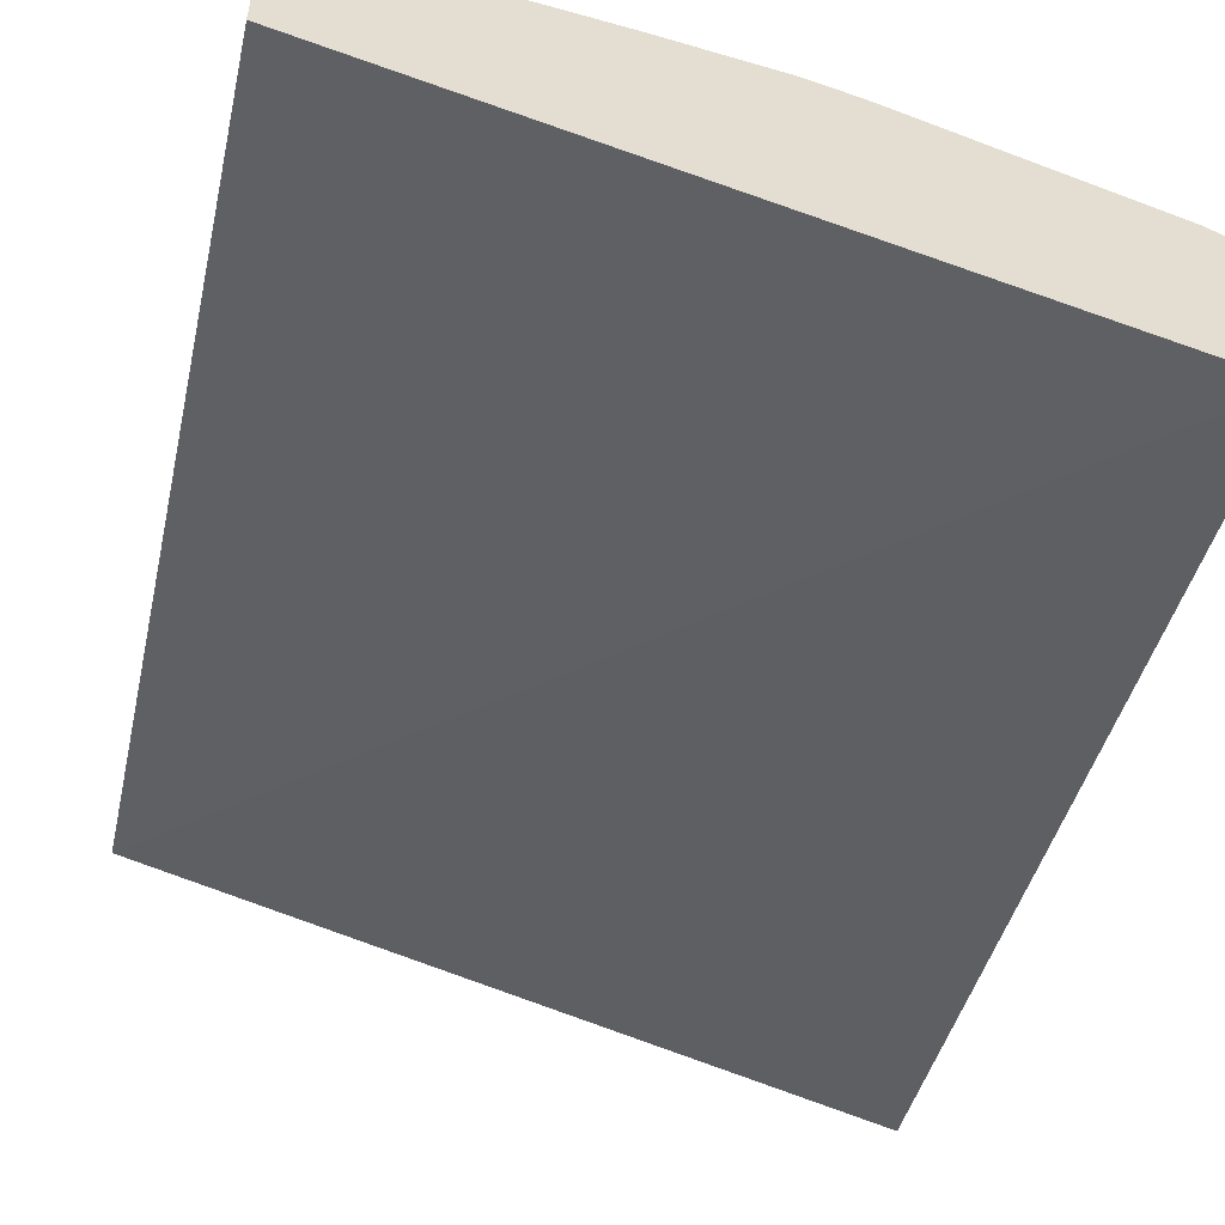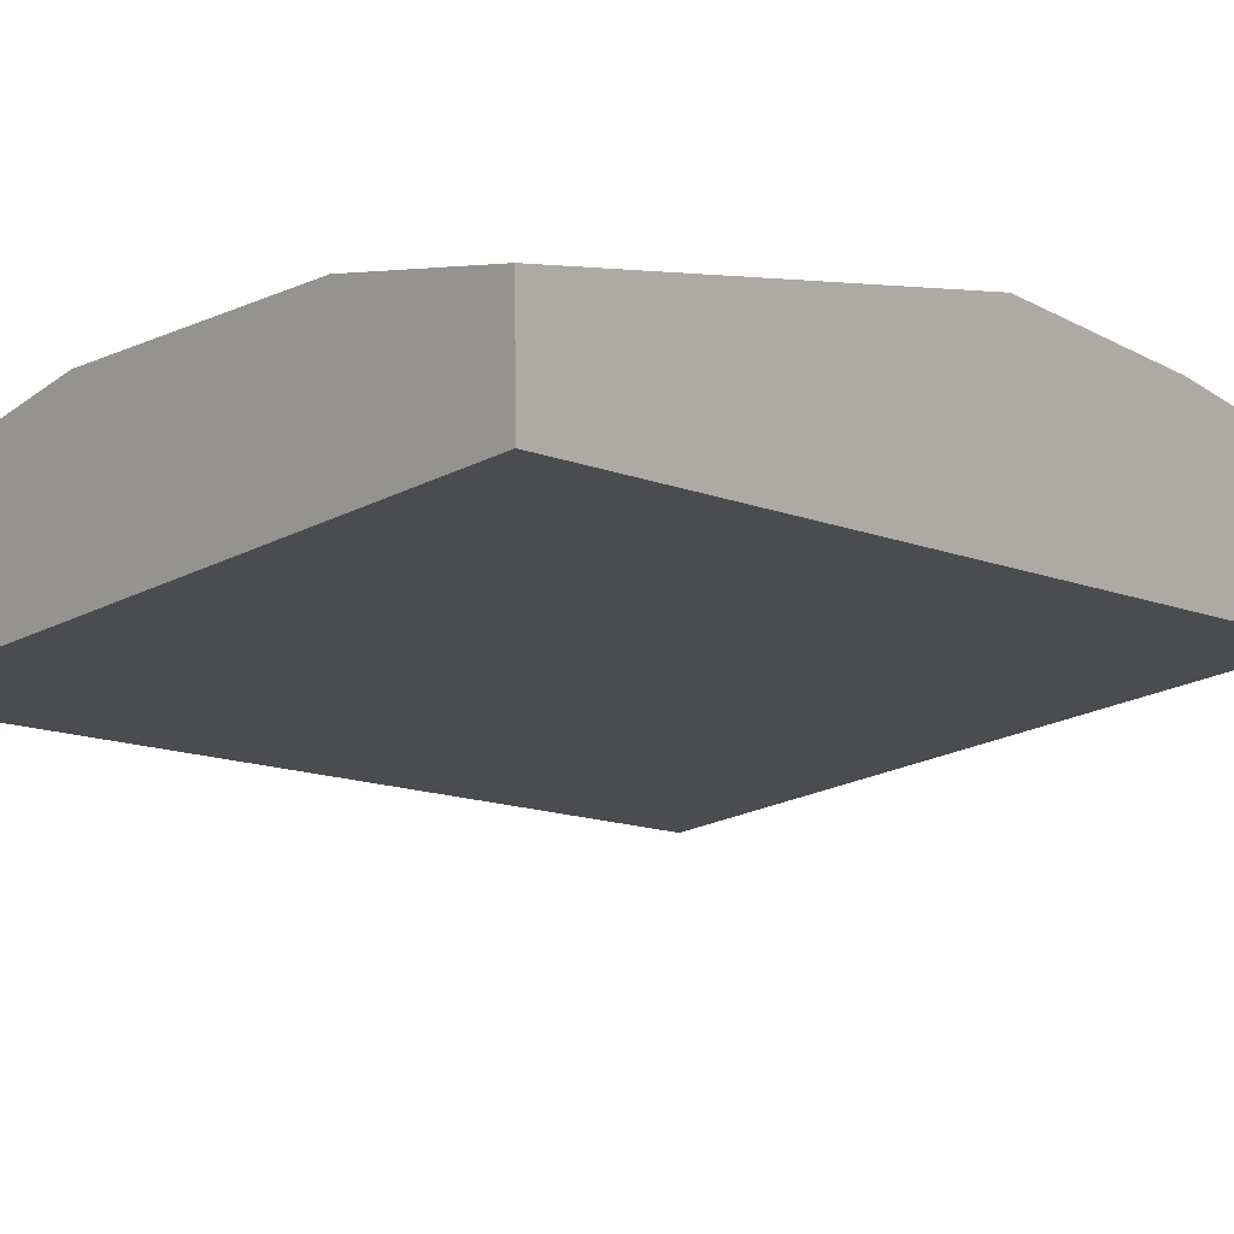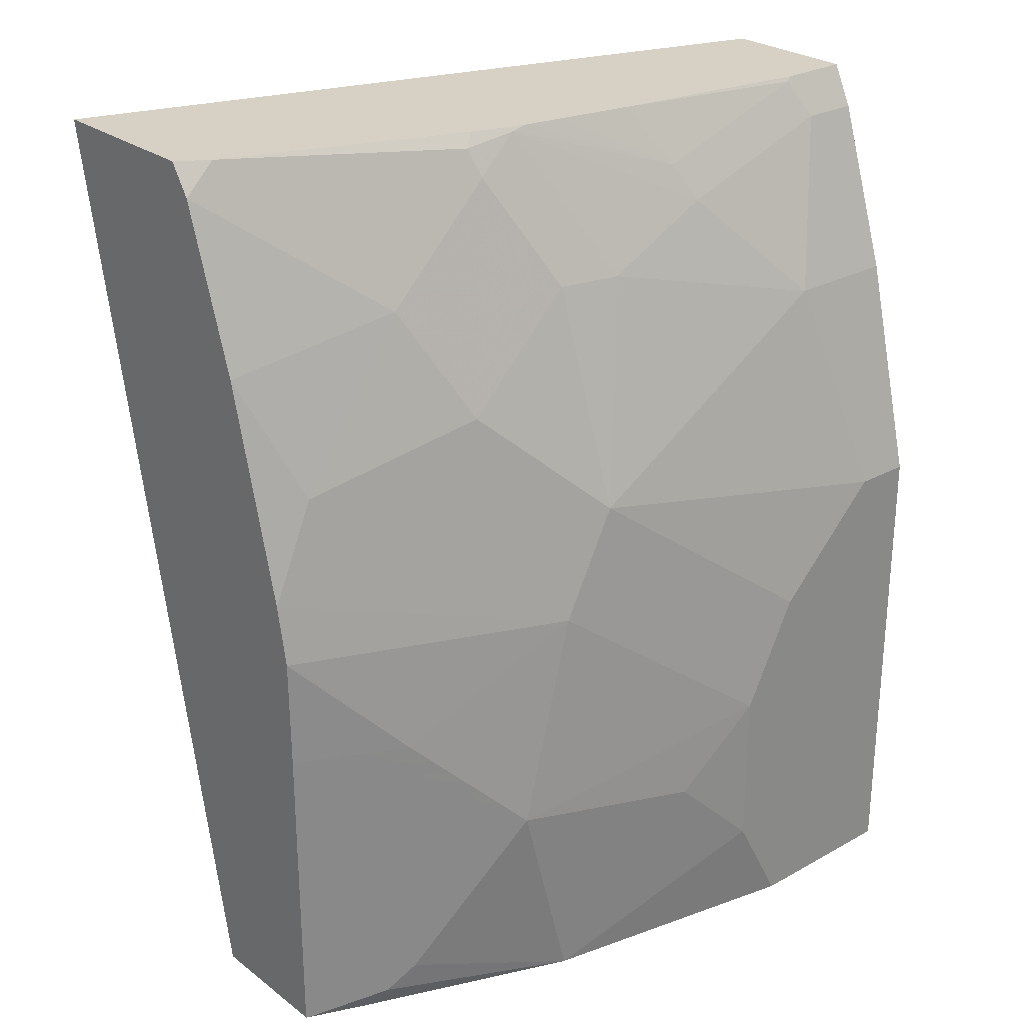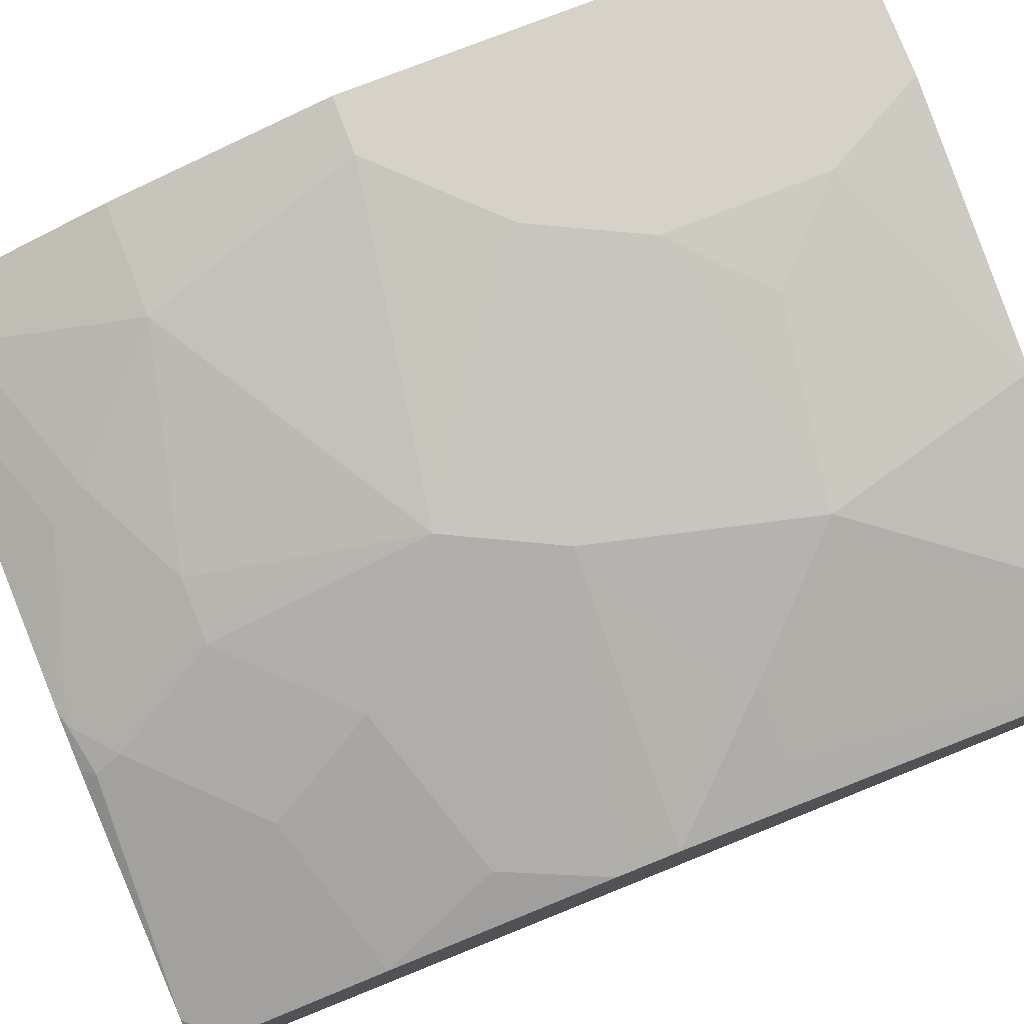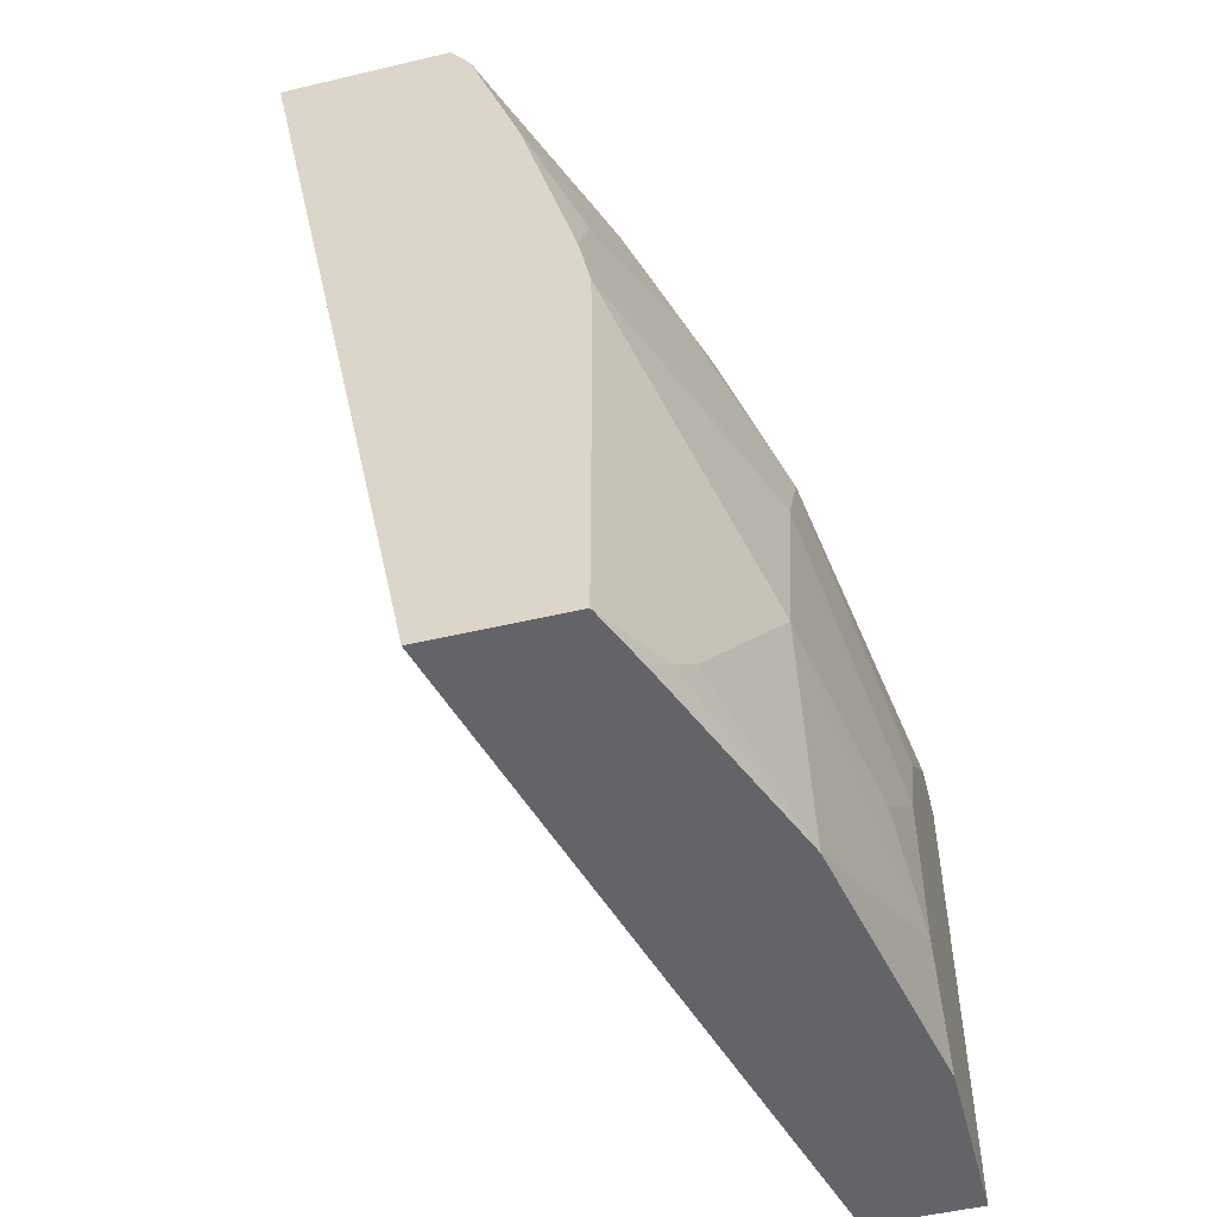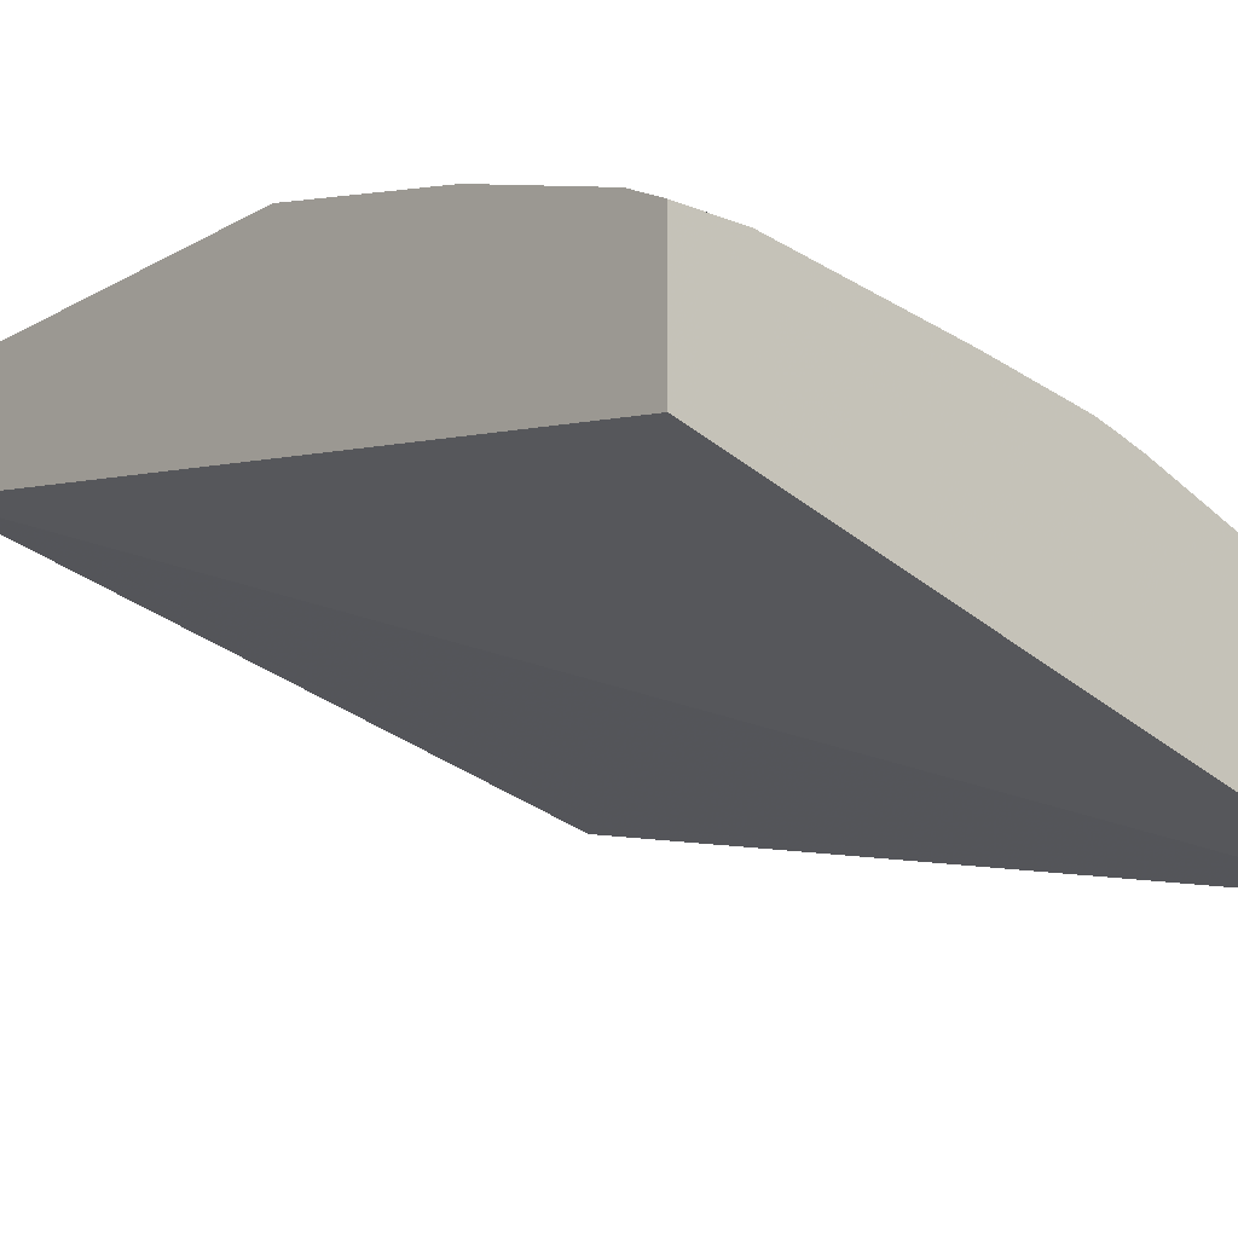
<metadata>
{"format":"obj","ext":"obj","renderer":"f3d","projection":"perspective","resolution":1024,"background":"white","views":[{"elev":-53.3,"azim":167.4,"up":"+Z"},{"elev":3.1,"azim":44.1,"up":"+Z"},{"elev":26.8,"azim":-40.8,"up":"+Y"},{"elev":77.8,"azim":-111.3,"up":"+Z"},{"elev":-51.3,"azim":-75.6,"up":"+Y"},{"elev":-14.9,"azim":139.0,"up":"+Z"}]}
</metadata>
<code>
v -0.258 -0.4355 0.4689
v 0.001224 -0.4355 0.5381
v -0.258 -0.4355 0.5187
v -0.258 -0.1049 0.4026
v 0.001224 -0.4355 0.5779
v 0.001224 -0.1049 0.4809
v -0.2571 -0.4355 0.5191
v -0.258 -0.3188 0.5187
v -0.258 -0.1049 0.466
v -0.05979 -0.4355 0.5779
v 0.001224 -0.2591 0.5779
v 0.001224 -0.1049 0.5307
v -0.2362 -0.4355 0.5278
v -0.2292 -0.4285 0.5331
v -0.2325 -0.3188 0.5314
v -0.2458 -0.3188 0.5248
v -0.258 -0.2779 0.5181
v -0.2469 -0.1049 0.4733
v -0.258 -0.116 0.4733
v -0.1594 -0.4355 0.558
v -0.07974 -0.3986 0.5779
v -0.01994 -0.2591 0.5779
v 0.001224 -0.1794 0.558
v -0.02517 -0.1049 0.5307
v 0.001224 -0.1196 0.5381
v -0.2192 -0.4185 0.5381
v -0.1794 -0.3587 0.558
v -0.2192 -0.3188 0.5381
v -0.1594 -0.279 0.558
v -0.258 -0.256 0.5139
v -0.2018 -0.1594 0.5132
v -0.2043 -0.1495 0.5082
v -0.1843 -0.1295 0.5082
v -0.1619 -0.1196 0.5132
v -0.1644 -0.1096 0.5082
v -0.1609 -0.1049 0.5058
v -0.258 -0.1759 0.4932
v -0.1096 -0.3687 0.5729
v -0.07974 -0.3388 0.5779
v -0.03987 -0.279 0.5779
v -0.03987 -0.1794 0.558
v -0.1395 -0.2392 0.558
v -0.099 -0.1049 0.5194
v -0.02659 -0.1063 0.5314
v -0.01994 -0.1196 0.5381
v -0.05979 -0.2989 0.5779
v -0.1818 -0.1993 0.5331
v -0.2018 -0.2392 0.5331
v -0.2416 -0.2192 0.5132
v -0.2391 -0.2392 0.5181
v -0.142 -0.1594 0.5331
v -0.1262 -0.1461 0.5314
v -0.1395 -0.1196 0.5181
v -0.1461 -0.1063 0.5115
v -0.1484 -0.1049 0.5097
v -0.07974 -0.1395 0.5381
v -0.1196 -0.1594 0.5381
v -0.1267 -0.1049 0.5145
v -0.08636 -0.1262 0.5314
v -0.141 -0.1049 0.5119
f 27 38 39
f 27 39 29
f 27 29 28
f 29 39 46
f 29 46 42
f 29 48 49
f 29 47 48
f 29 49 50
f 29 50 30
f 30 50 49
f 30 49 37
f 29 42 47
f 24 44 45
f 21 38 27
f 23 45 41
f 23 25 45
f 22 42 40
f 22 41 42
f 21 39 38
f 58 60 59
f 20 27 26
f 20 21 27
f 19 37 31
f 18 35 36
f 18 34 35
f 31 37 49
f 24 43 44
f 31 49 47
f 43 58 59
f 31 34 33
f 18 33 34
f 54 59 60
f 54 56 59
f 54 60 55
f 53 56 54
f 52 56 53
f 52 57 56
f 51 57 52
f 47 49 48
f 44 56 45
f 44 59 56
f 43 59 44
f 31 47 34
f 42 51 47
f 41 57 42
f 41 56 57
f 41 45 56
f 40 42 46
f 35 55 36
f 35 54 55
f 34 47 51
f 34 54 35
f 34 53 54
f 34 52 53
f 34 51 52
f 31 33 32
f 42 57 51
f 18 32 33
f 14 27 15
f 18 19 31
f 4 55 60
f 4 36 55
f 4 18 36
f 4 9 18
f 3 7 8
f 2 11 5
f 2 23 11
f 2 25 23
f 2 12 25
f 2 6 12
f 2 4 6
f 1 9 4
f 1 19 9
f 1 37 19
f 1 30 37
f 1 17 30
f 1 8 17
f 1 3 8
f 1 7 3
f 1 13 7
f 1 20 13
f 1 10 20
f 1 5 10
f 1 2 5
f 18 31 32
f 4 60 58
f 4 58 43
f 1 4 2
f 4 24 12
f 4 43 24
f 17 29 30
f 15 27 28
f 15 17 16
f 15 28 17
f 14 26 27
f 14 20 26
f 12 45 25
f 12 24 45
f 11 41 22
f 11 23 41
f 10 21 20
f 9 19 18
f 13 20 14
f 8 16 17
f 4 12 6
f 5 11 22
f 5 22 40
f 5 40 46
f 5 46 39
f 5 39 21
f 17 28 29
f 7 13 14
f 7 14 15
f 7 15 16
f 7 16 8
f 5 21 10

</code>
